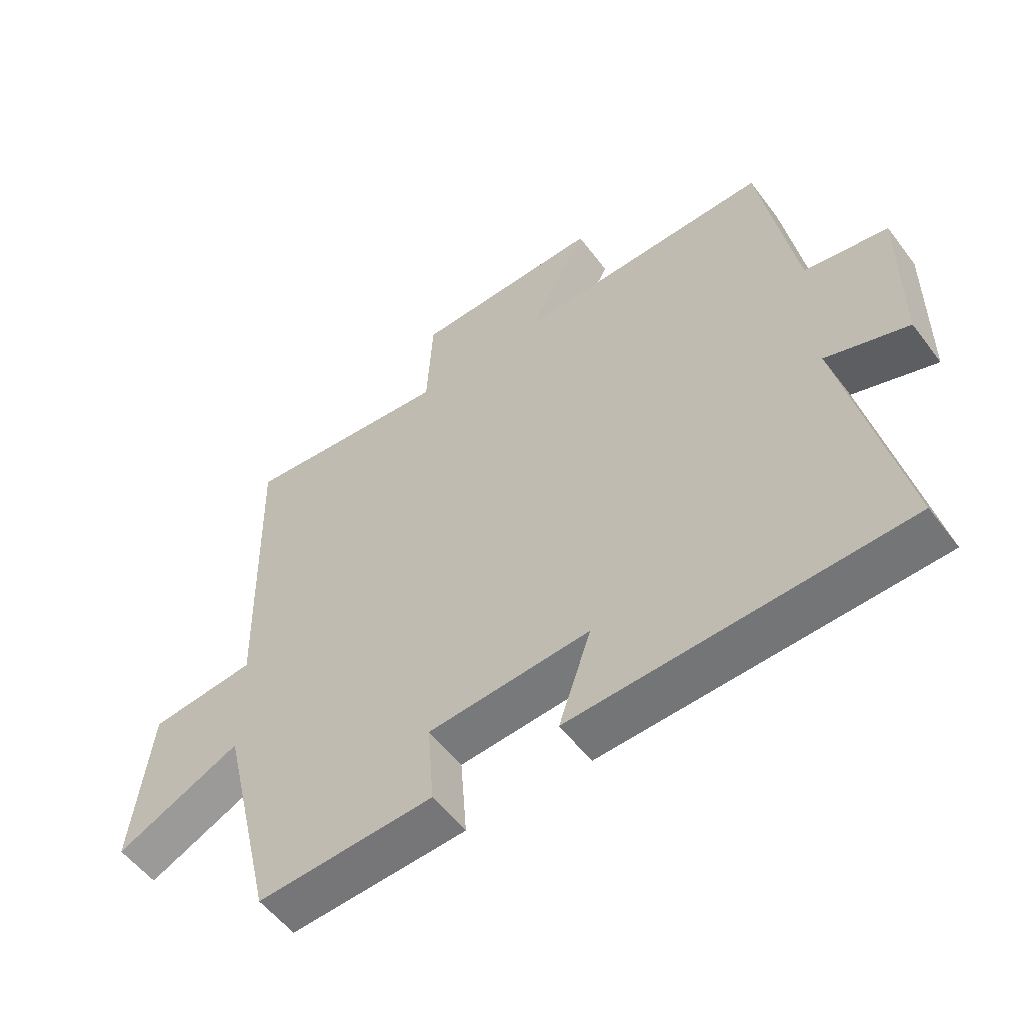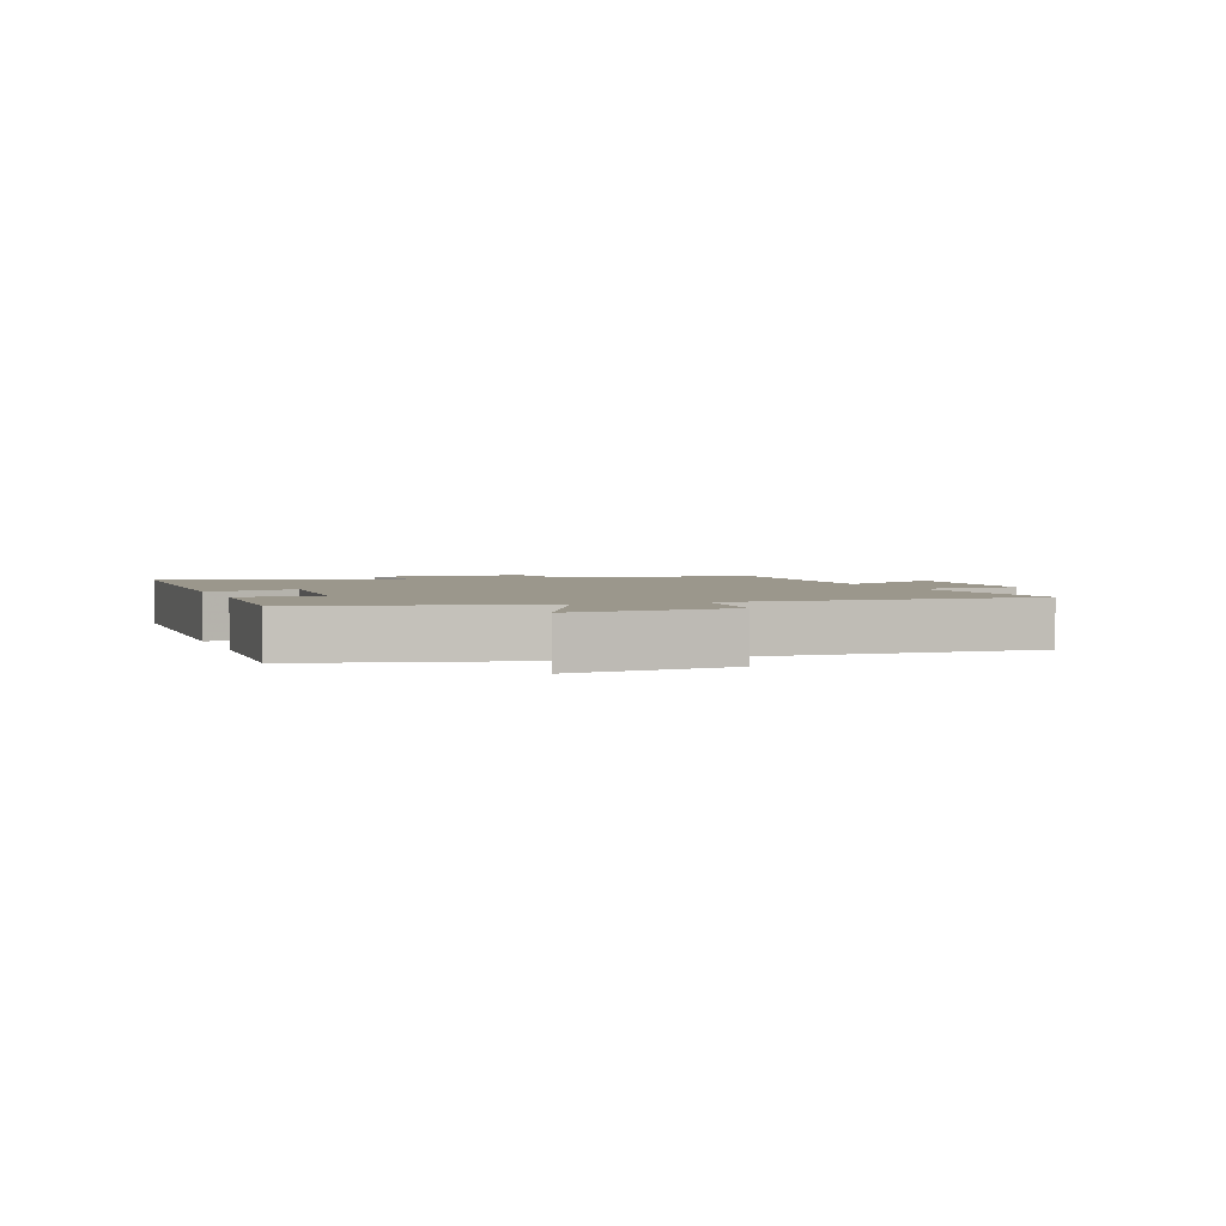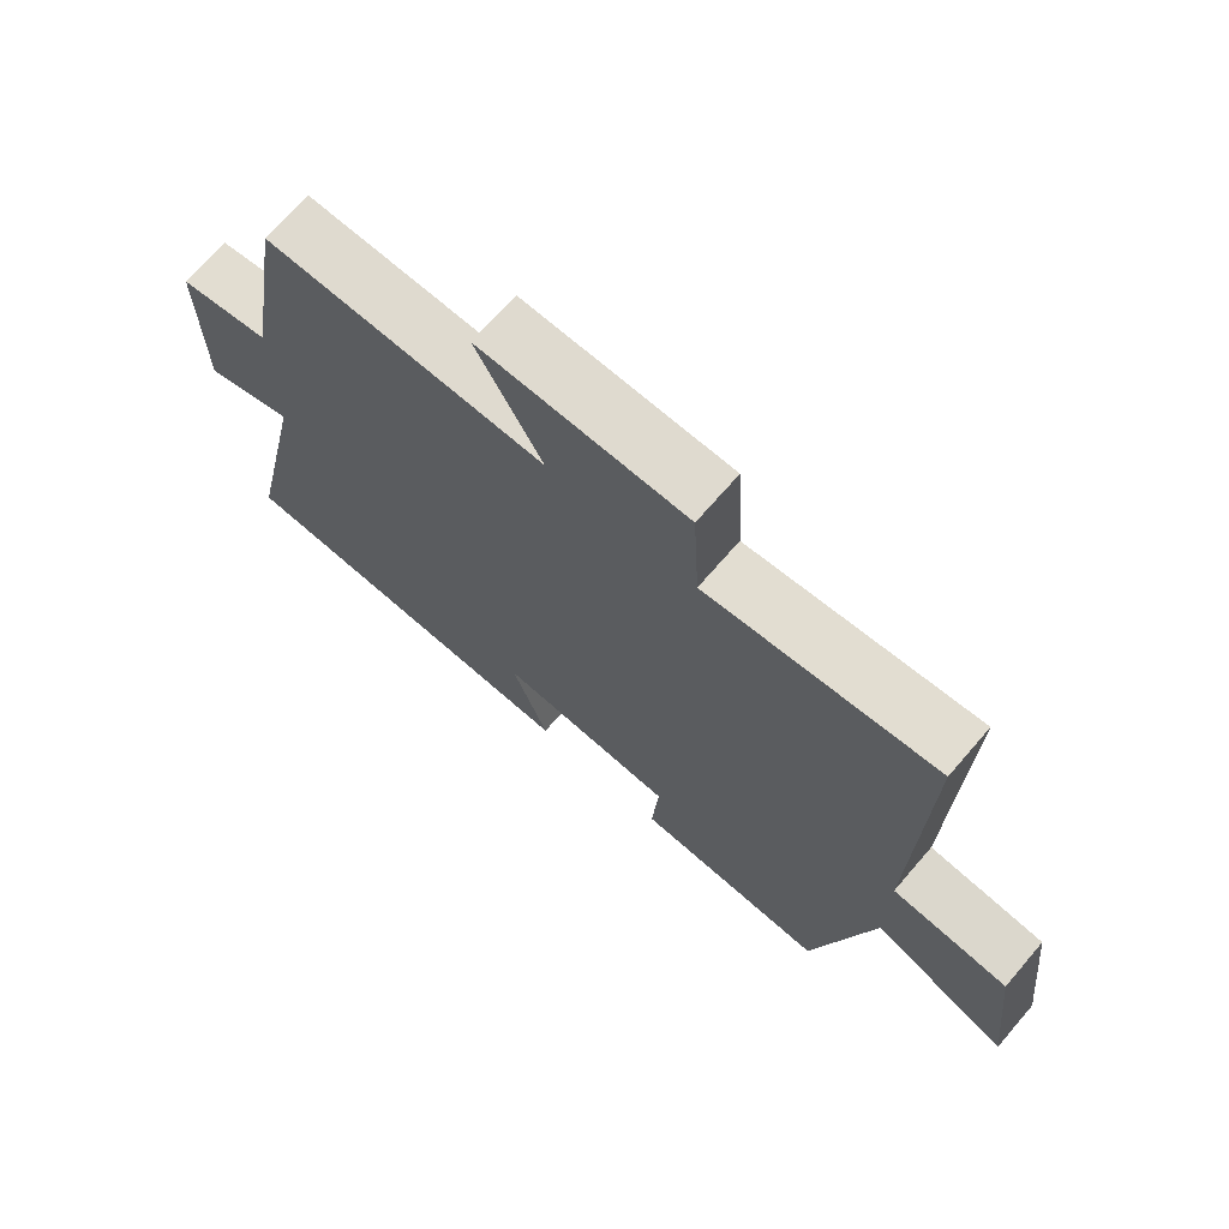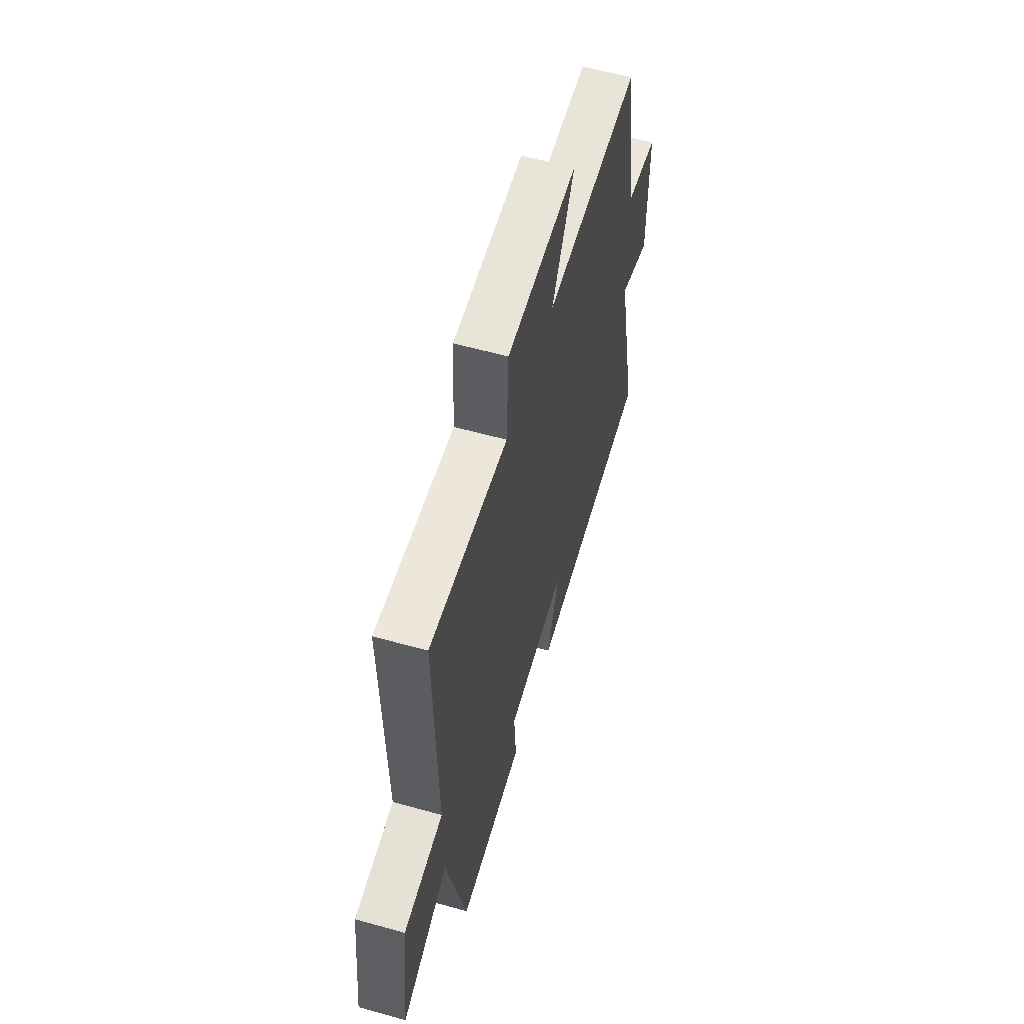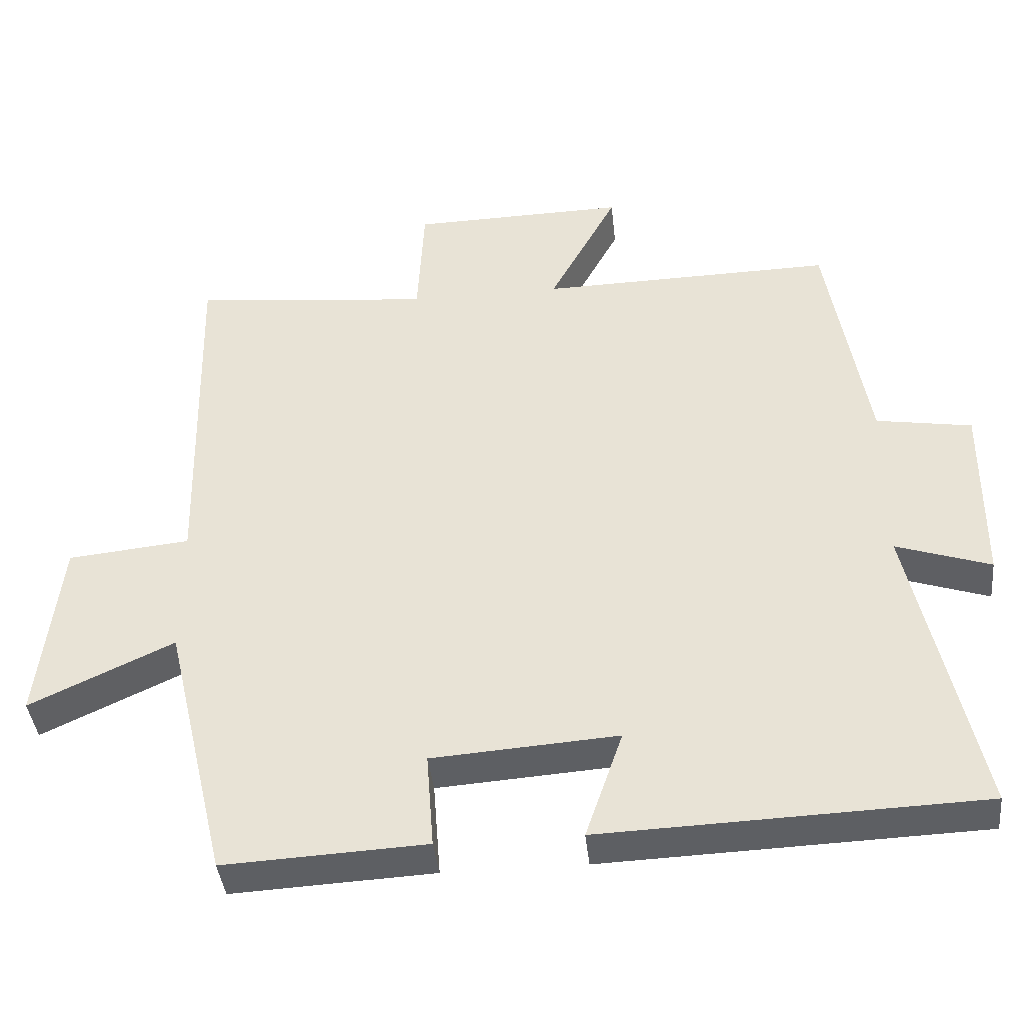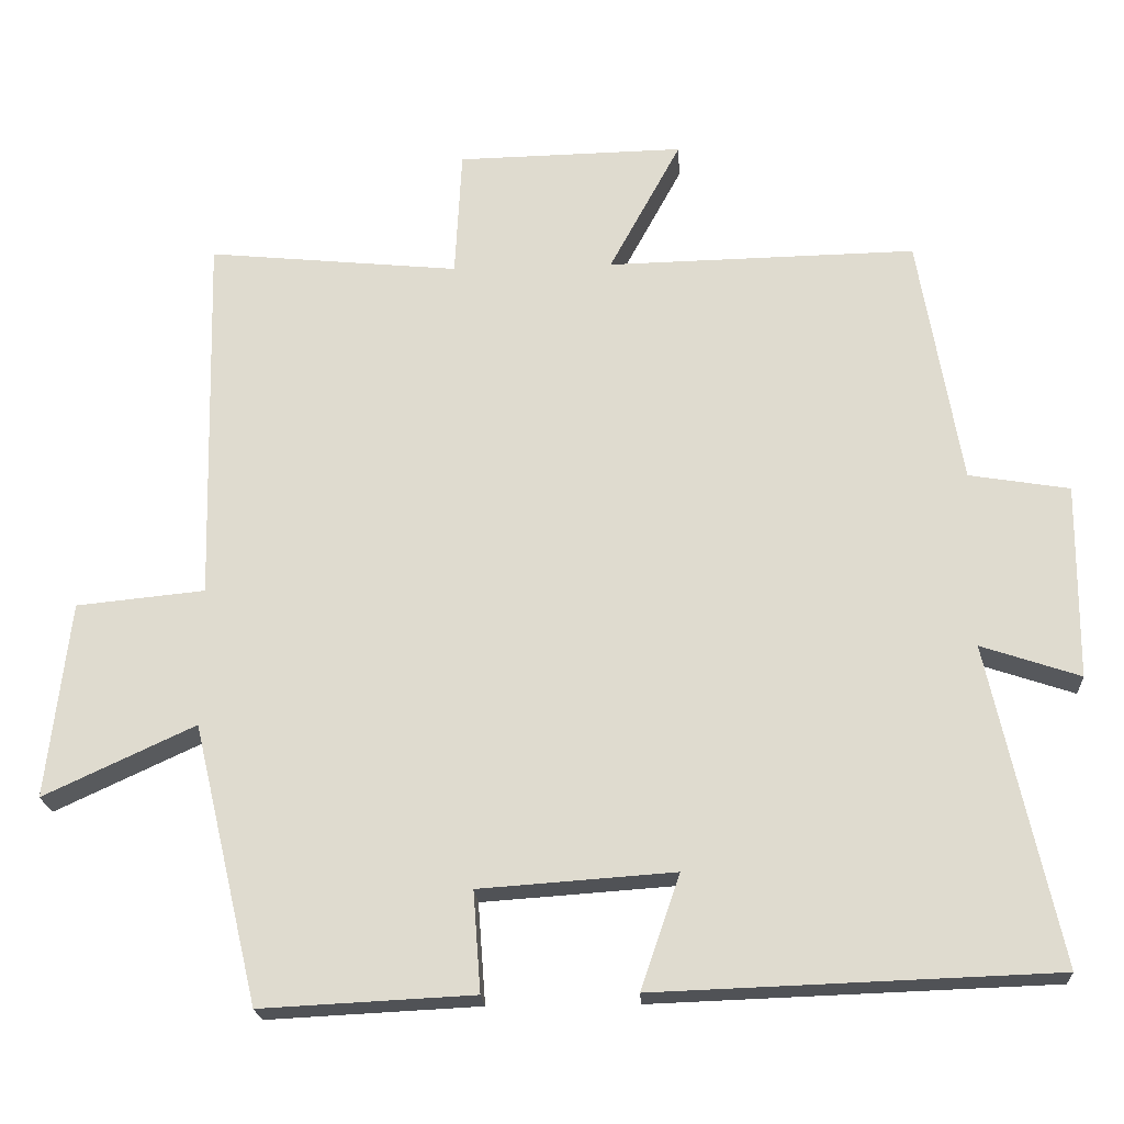
<metadata>
{"format":"obj","ext":"obj","renderer":"f3d","projection":"perspective","resolution":1024,"background":"white","views":[{"elev":-55.0,"azim":36.4,"up":"+Z"},{"elev":2.7,"azim":-110.2,"up":"+Y"},{"elev":70.1,"azim":-139.2,"up":"+Z"},{"elev":58.5,"azim":-73.9,"up":"+Z"},{"elev":-40.6,"azim":6.0,"up":"+Z"},{"elev":-21.0,"azim":3.4,"up":"+Z"}]}
</metadata>
<code>
v 0.444 0.07 0.508
v 0.5 0.07 0.177
v 0.633 0.07 0.155
v 0.631 0.07 -0.103
v 0.5 0.07 -0.059
v 0.592 0.07 -0.481
v 0.064 0.07 -0.5
v 0.116 0.07 -0.349
v -0.142 0.07 -0.367
v -0.132 0.07 -0.5
v -0.413 0.07 -0.514
v -0.5 0.07 -0.146
v -0.7 0.07 -0.239
v -0.67 0.07 0.021
v -0.5 0.07 0.038
v -0.512 0.07 0.533
v -0.179 0.07 0.5
v -0.17 0.07 0.67
v 0.13 0.07 0.676
v 0.035 0.07 0.5
v 0.444 0 0.508
v 0.5 0 0.177
v 0.633 0 0.155
v 0.631 0 -0.103
v 0.5 0 -0.059
v 0.592 0 -0.481
v 0.064 0 -0.5
v 0.116 0 -0.349
v -0.142 0 -0.367
v -0.132 0 -0.5
v -0.413 0 -0.514
v -0.5 0 -0.146
v -0.7 0 -0.239
v -0.67 0 0.021
v -0.5 0 0.038
v -0.512 0 0.533
v -0.179 0 0.5
v -0.17 0 0.67
v 0.13 0 0.676
v 0.035 0 0.5
f 17 18 19 20
f 15 16 17
f 15 17 20
f 12 13 14 15
f 11 12 15
f 10 11 15
f 9 10 15
f 20 1 2
f 15 20 2
f 9 15 2
f 8 9 2
f 5 6 7 8
f 2 3 4 5
f 2 5 8
f 40 39 38 37
f 37 36 35
f 40 37 35
f 35 34 33 32
f 35 32 31
f 35 31 30
f 35 30 29
f 22 21 40
f 22 40 35
f 22 35 29
f 22 29 28
f 28 27 26 25
f 25 24 23 22
f 28 25 22
f 1 21 22 2
f 2 22 23 3
f 3 23 24 4
f 4 24 25 5
f 5 25 26 6
f 6 26 27 7
f 7 27 28 8
f 8 28 29 9
f 9 29 30 10
f 10 30 31 11
f 11 31 32 12
f 12 32 33 13
f 13 33 34 14
f 14 34 35 15
f 15 35 36 16
f 16 36 37 17
f 17 37 38 18
f 18 38 39 19
f 19 39 40 20
f 20 40 21 1

</code>
